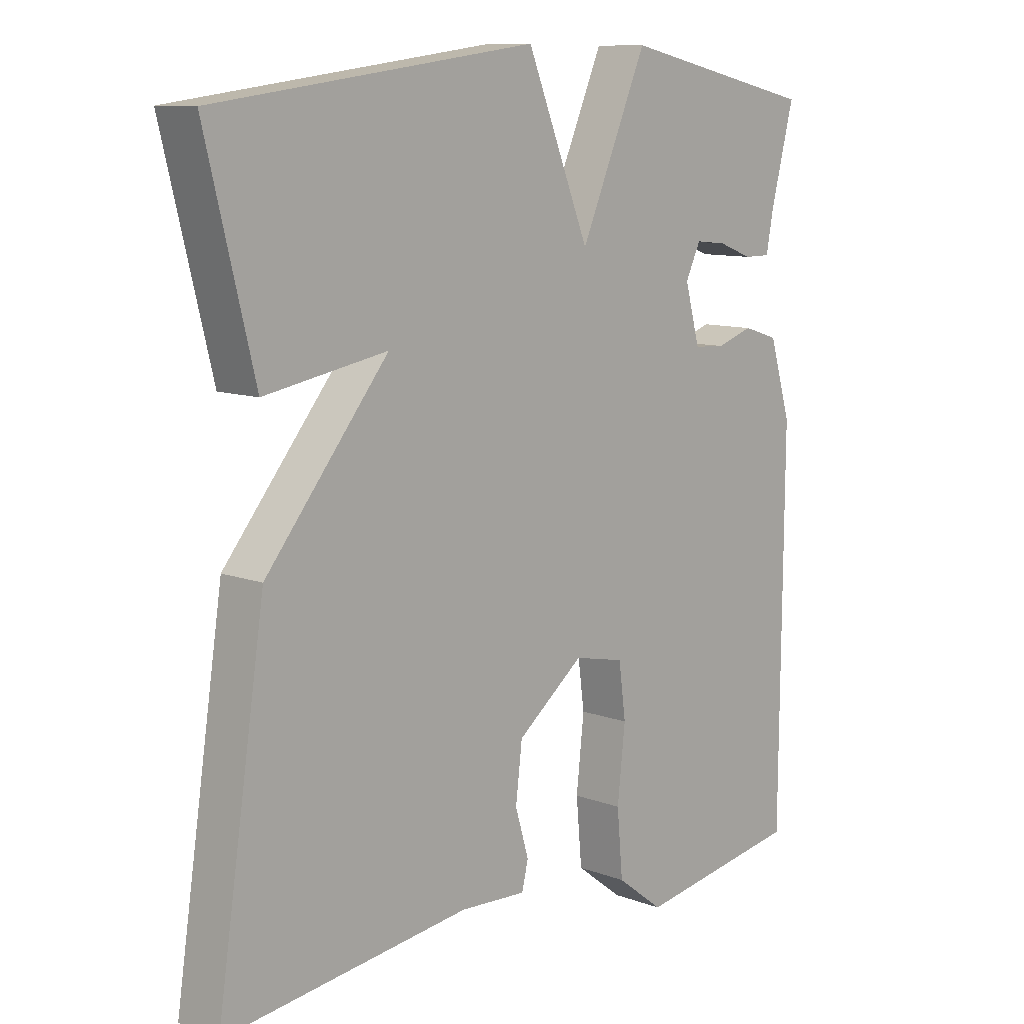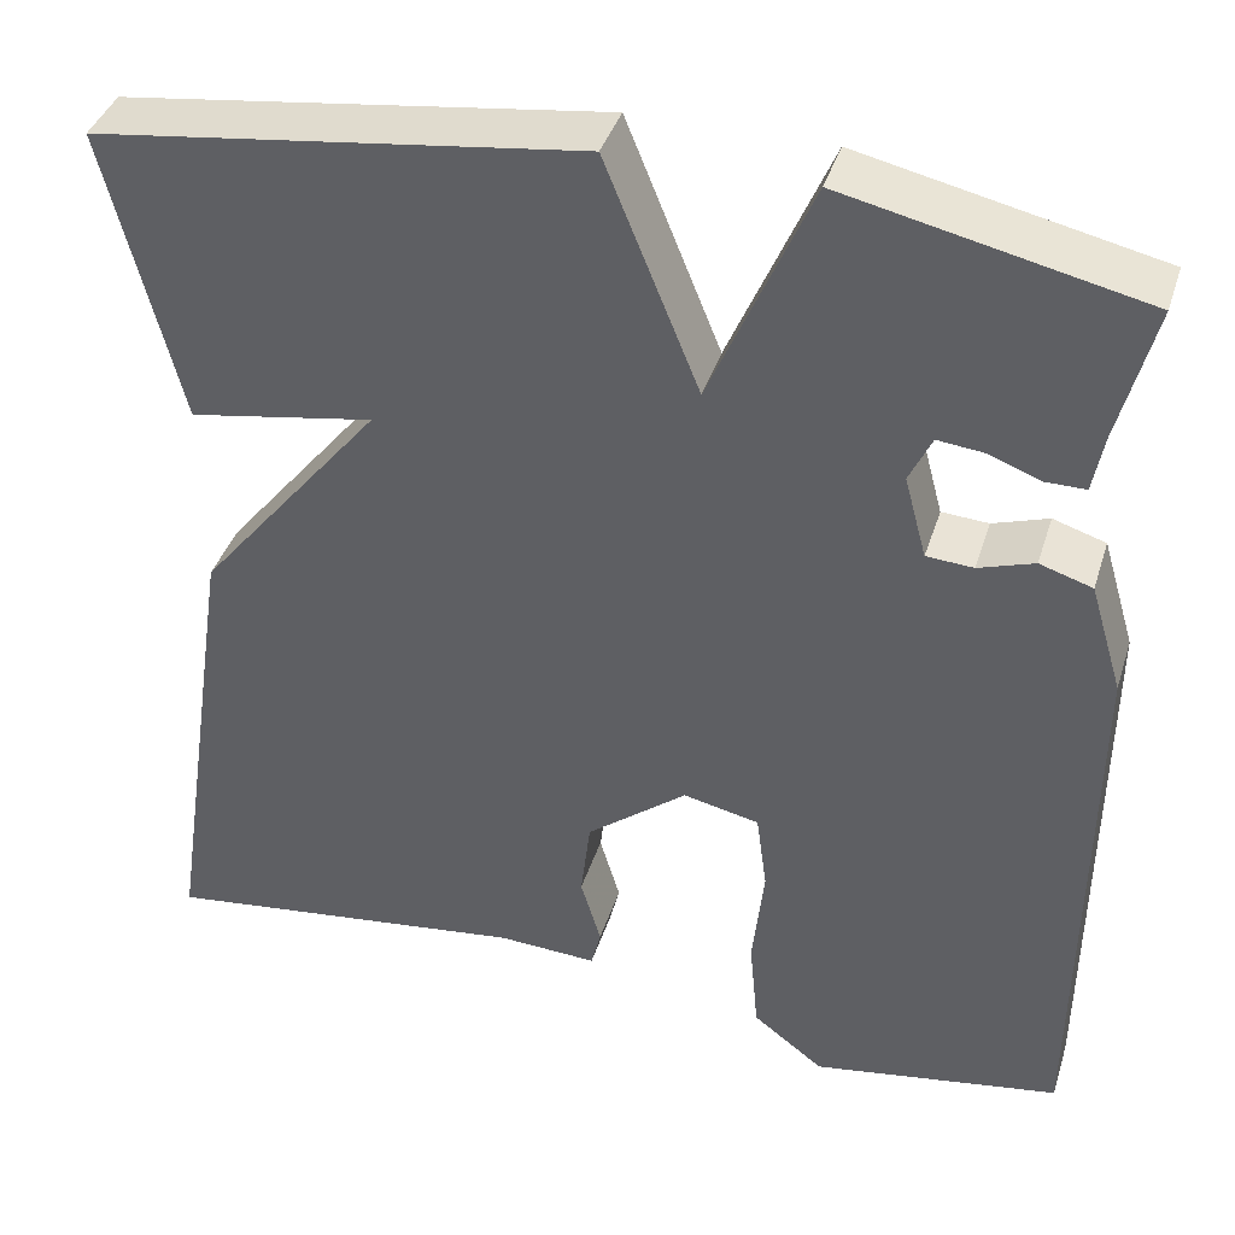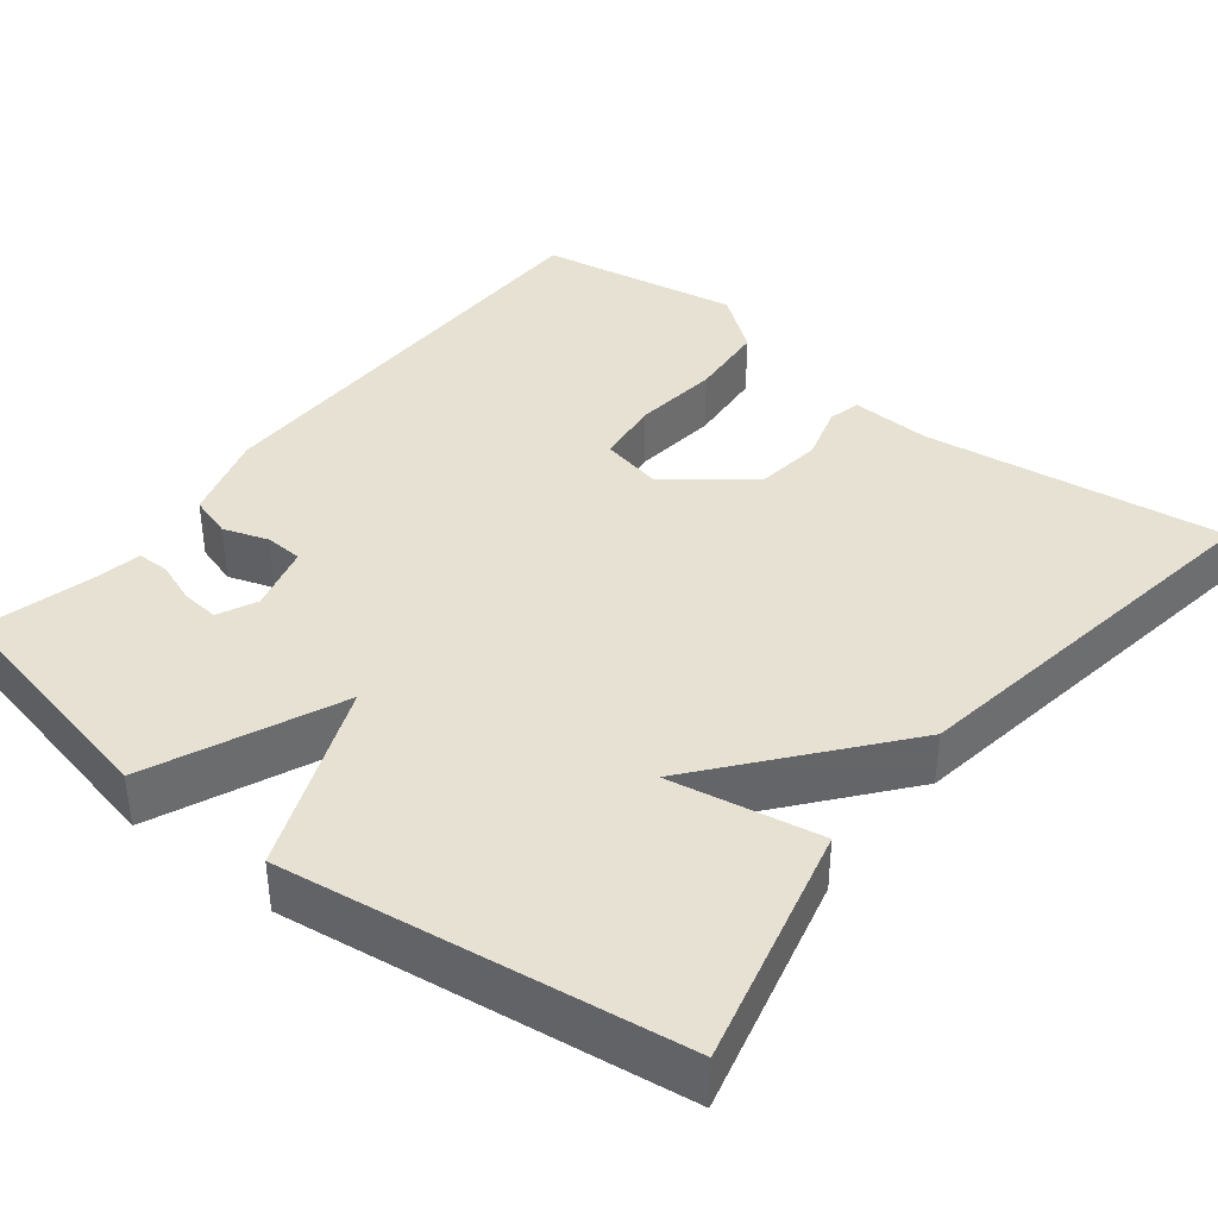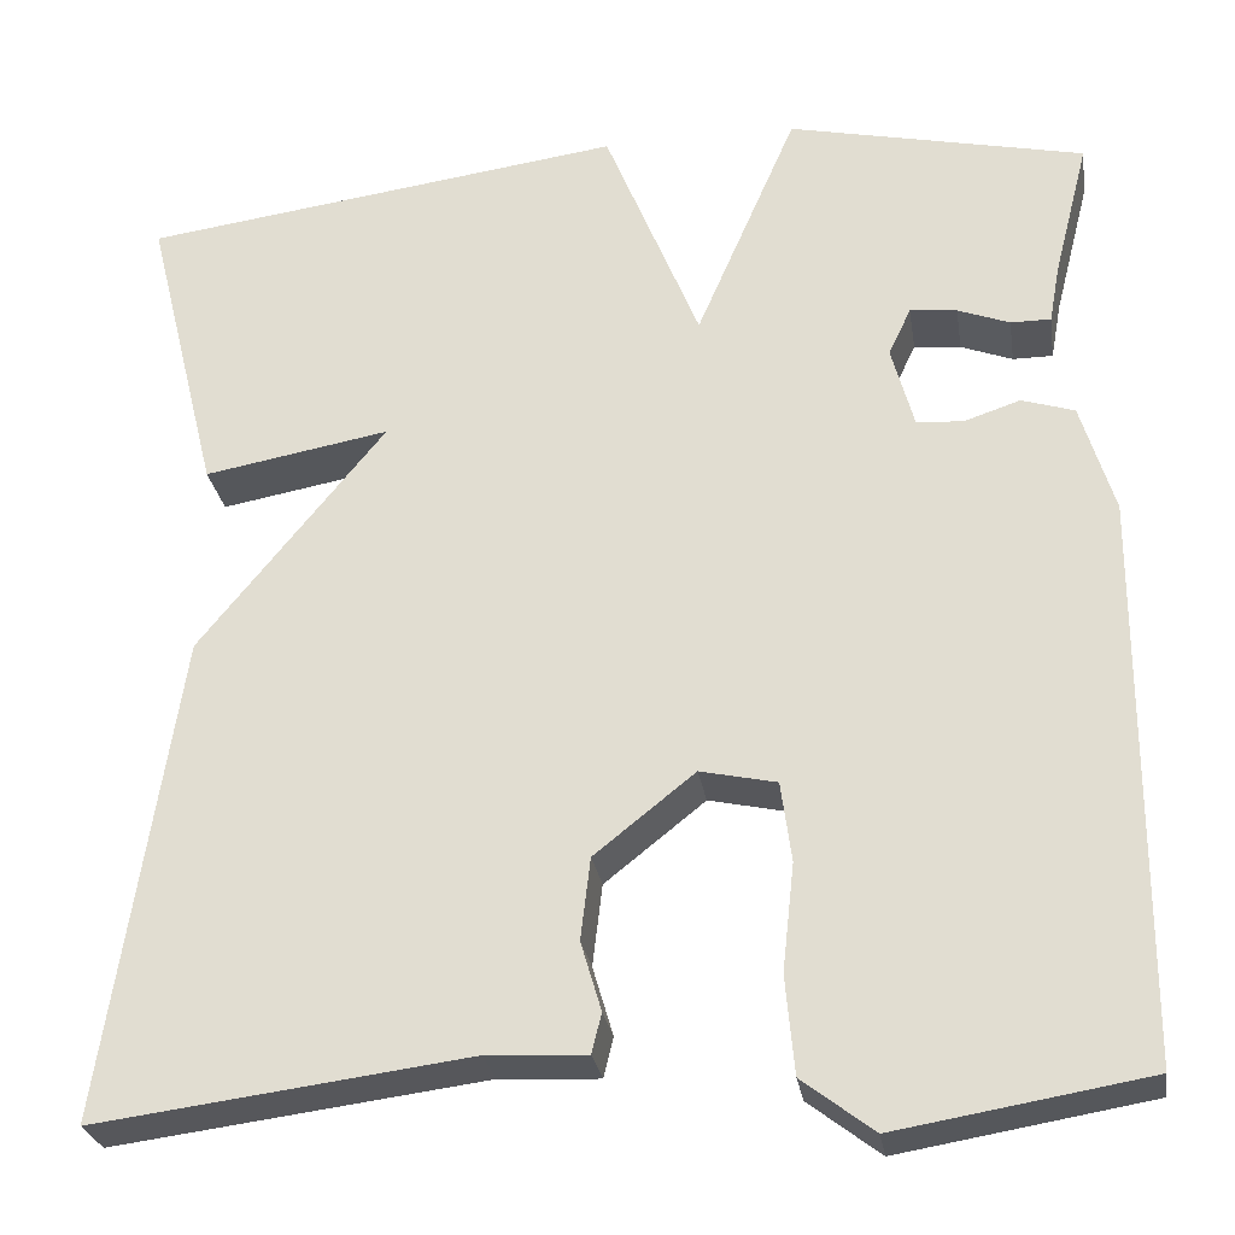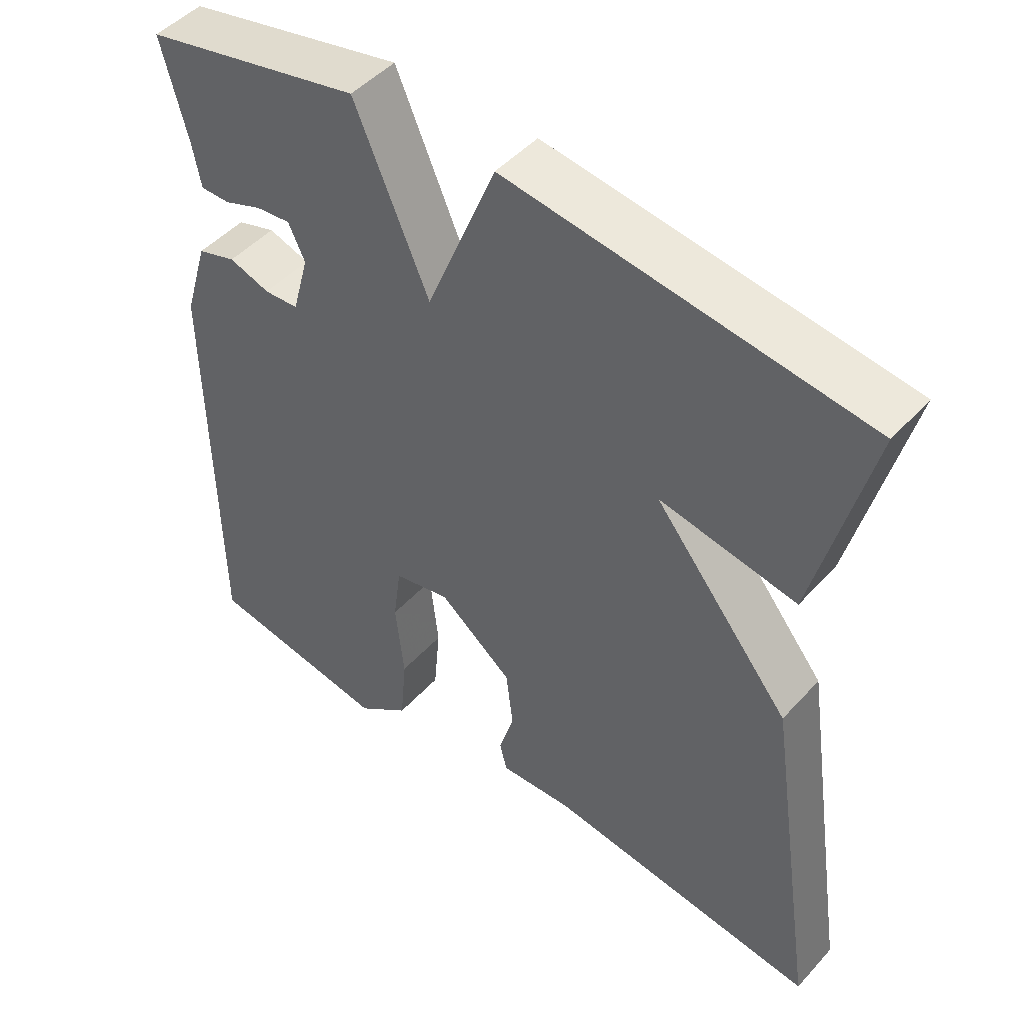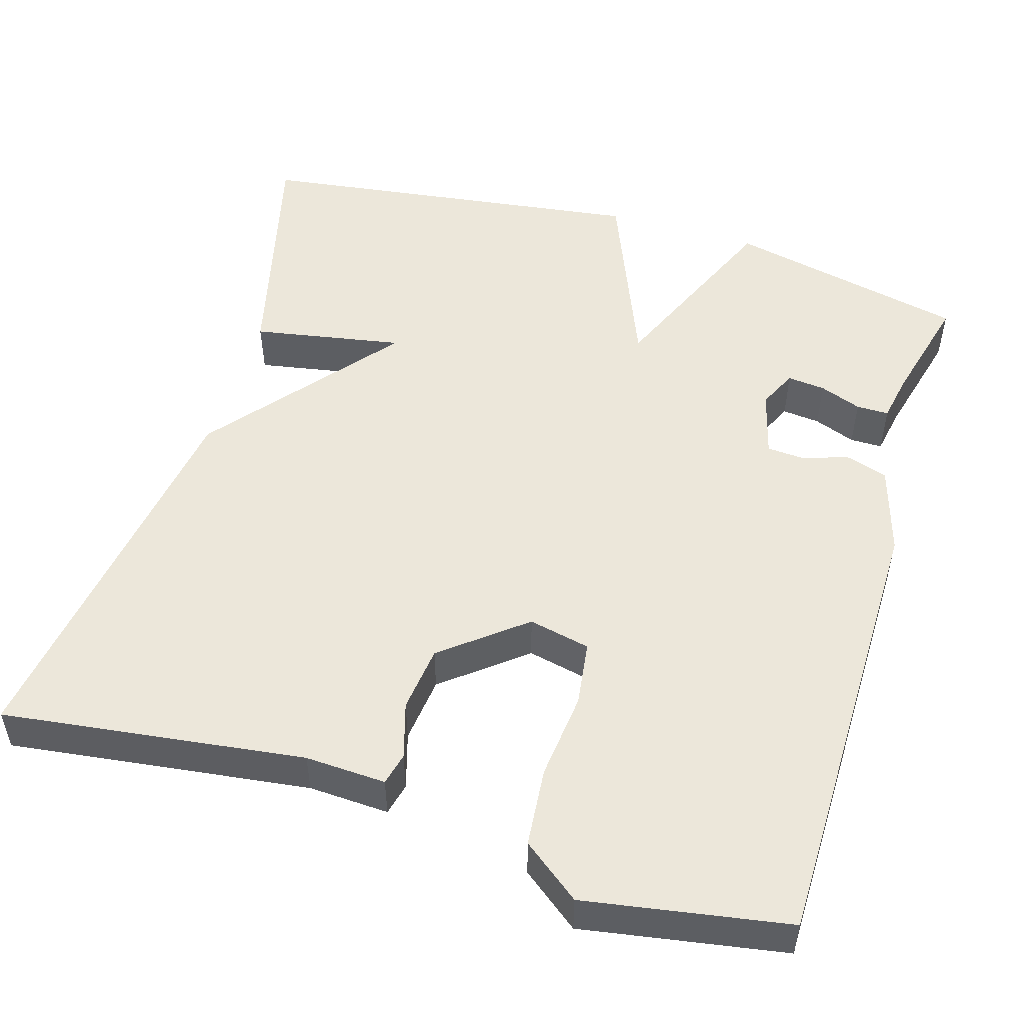
<metadata>
{"format":"obj","ext":"obj","renderer":"f3d","projection":"perspective","resolution":1024,"background":"white","views":[{"elev":10.3,"azim":133.2,"up":"+Z"},{"elev":39.9,"azim":-163.0,"up":"+Z"},{"elev":38.8,"azim":38.2,"up":"+Y"},{"elev":-27.3,"azim":-171.1,"up":"+Z"},{"elev":47.8,"azim":39.8,"up":"+Z"},{"elev":51.4,"azim":-163.3,"up":"+Y"}]}
</metadata>
<code>
v 0.5 0.07 -0.5
v 0.119 0.07 -0.451
v 0.017 0.07 -0.456
v 0.007 0.07 -0.415
v 0.028 0.07 -0.344
v 0.018 0.07 -0.26
v -0.085 0.07 -0.178
v -0.163 0.07 -0.195
v -0.174 0.07 -0.277
v -0.162 0.07 -0.387
v -0.171 0.07 -0.487
v -0.244 0.07 -0.543
v -0.5 0.07 -0.5
v -0.504 0.07 0.076
v -0.47 0.07 0.189
v -0.416 0.07 0.206
v -0.359 0.07 0.187
v -0.311 0.07 0.19
v -0.288 0.07 0.275
v -0.311 0.07 0.324
v -0.359 0.07 0.319
v -0.412 0.07 0.299
v -0.453 0.07 0.299
v -0.464 0.07 0.359
v -0.5 0.07 0.5
v -0.196 0.07 0.567
v -0.093 0.07 0.328
v 0.004 0.07 0.567
v 0.5 0.07 0.5
v 0.425 0.07 0.196
v 0.235 0.07 0.23
v 0.425 0.07 -0.004
v 0.5 0 -0.5
v 0.119 0 -0.451
v 0.017 0 -0.456
v 0.007 0 -0.415
v 0.028 0 -0.344
v 0.018 0 -0.26
v -0.085 0 -0.178
v -0.163 0 -0.195
v -0.174 0 -0.277
v -0.162 0 -0.387
v -0.171 0 -0.487
v -0.244 0 -0.543
v -0.5 0 -0.5
v -0.504 0 0.076
v -0.47 0 0.189
v -0.416 0 0.206
v -0.359 0 0.187
v -0.311 0 0.19
v -0.288 0 0.275
v -0.311 0 0.324
v -0.359 0 0.319
v -0.412 0 0.299
v -0.453 0 0.299
v -0.464 0 0.359
v -0.5 0 0.5
v -0.196 0 0.567
v -0.093 0 0.328
v 0.004 0 0.567
v 0.5 0 0.5
v 0.425 0 0.196
v 0.235 0 0.23
v 0.425 0 -0.004
f 31 32 1 2
f 29 30 31
f 28 29 31
f 27 28 31
f 27 31 2
f 24 25 26 27
f 21 22 23 24
f 20 21 24
f 20 24 27
f 19 20 27
f 18 19 27
f 15 16 17
f 14 15 17
f 13 14 17
f 12 13 17
f 11 12 17
f 10 11 17
f 9 10 17
f 8 9 17 18
f 7 8 18 27
f 2 3 4 5
f 2 5 6
f 27 2 6
f 6 7 27
f 34 33 64 63
f 63 62 61
f 63 61 60
f 63 60 59
f 34 63 59
f 59 58 57 56
f 56 55 54 53
f 56 53 52
f 59 56 52
f 59 52 51
f 59 51 50
f 49 48 47
f 49 47 46
f 49 46 45
f 49 45 44
f 49 44 43
f 49 43 42
f 49 42 41
f 50 49 41 40
f 59 50 40 39
f 37 36 35 34
f 38 37 34
f 38 34 59
f 59 39 38
f 1 33 34 2
f 2 34 35 3
f 3 35 36 4
f 4 36 37 5
f 5 37 38 6
f 6 38 39 7
f 7 39 40 8
f 8 40 41 9
f 9 41 42 10
f 10 42 43 11
f 11 43 44 12
f 12 44 45 13
f 13 45 46 14
f 14 46 47 15
f 15 47 48 16
f 16 48 49 17
f 17 49 50 18
f 18 50 51 19
f 19 51 52 20
f 20 52 53 21
f 21 53 54 22
f 22 54 55 23
f 23 55 56 24
f 24 56 57 25
f 25 57 58 26
f 26 58 59 27
f 27 59 60 28
f 28 60 61 29
f 29 61 62 30
f 30 62 63 31
f 31 63 64 32
f 32 64 33 1

</code>
